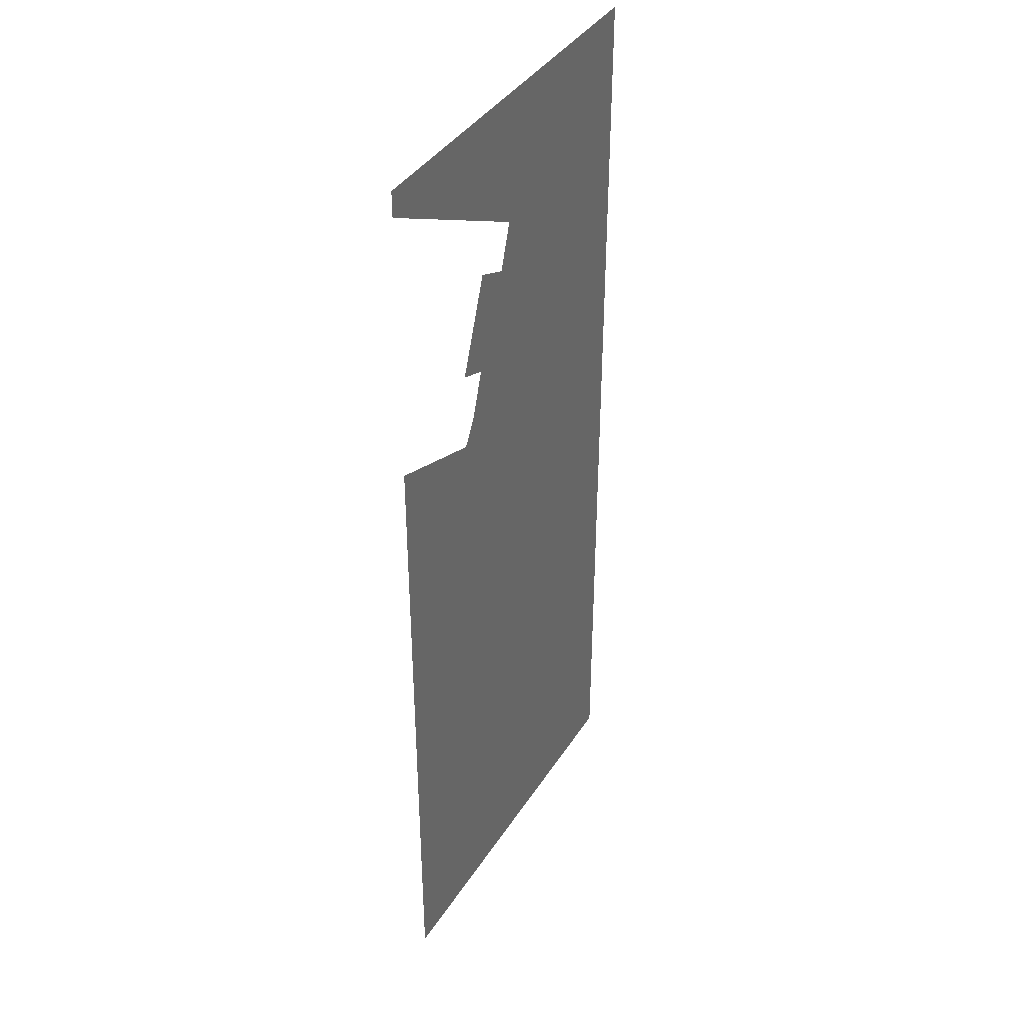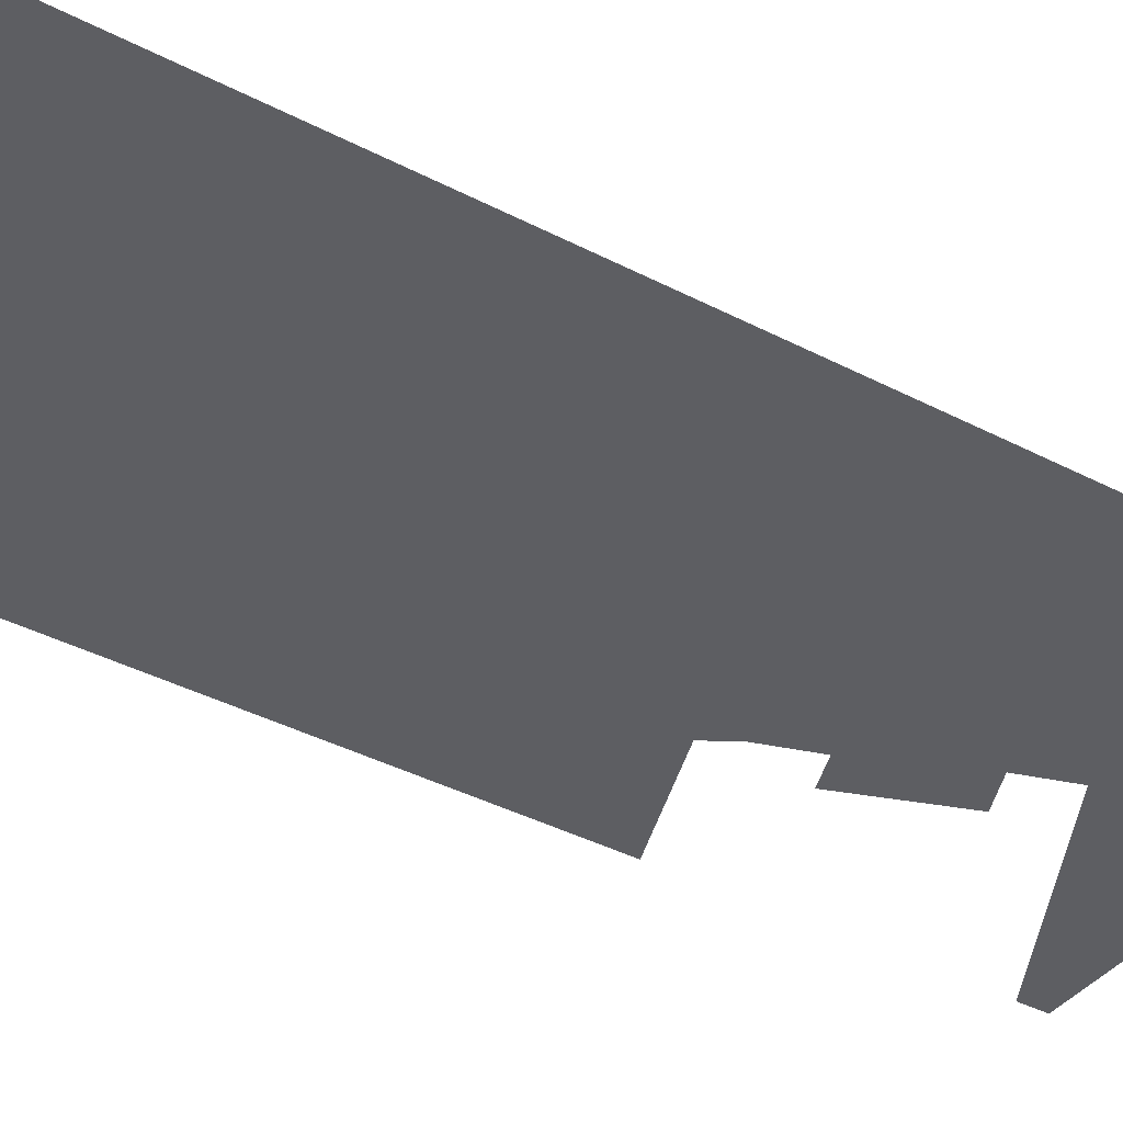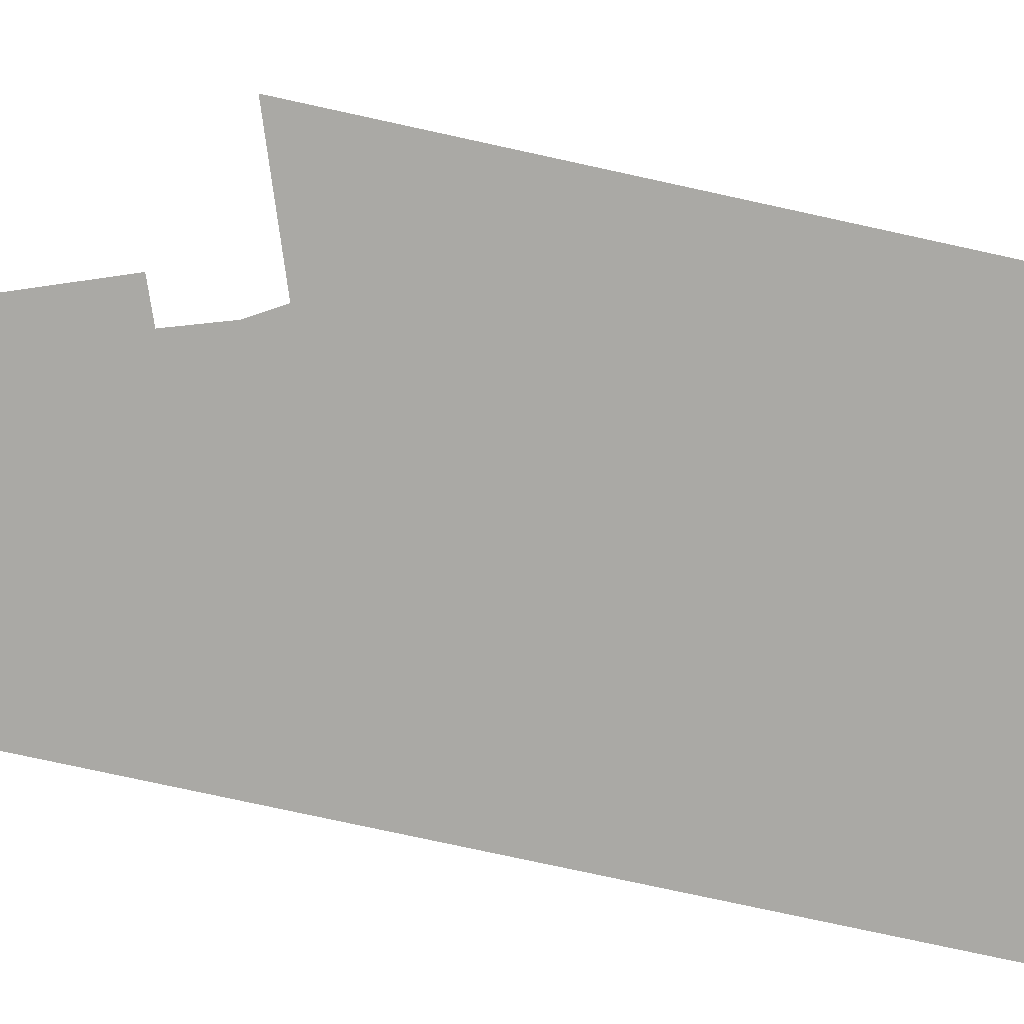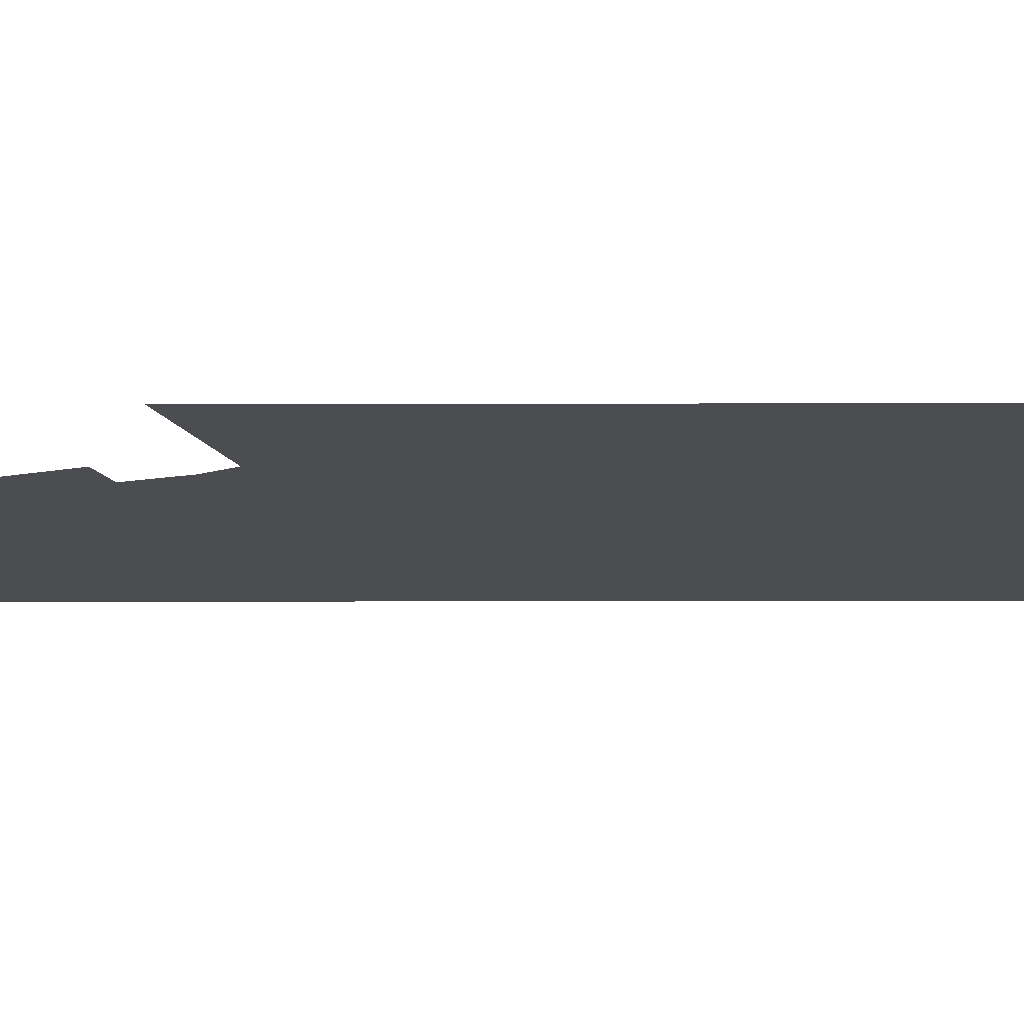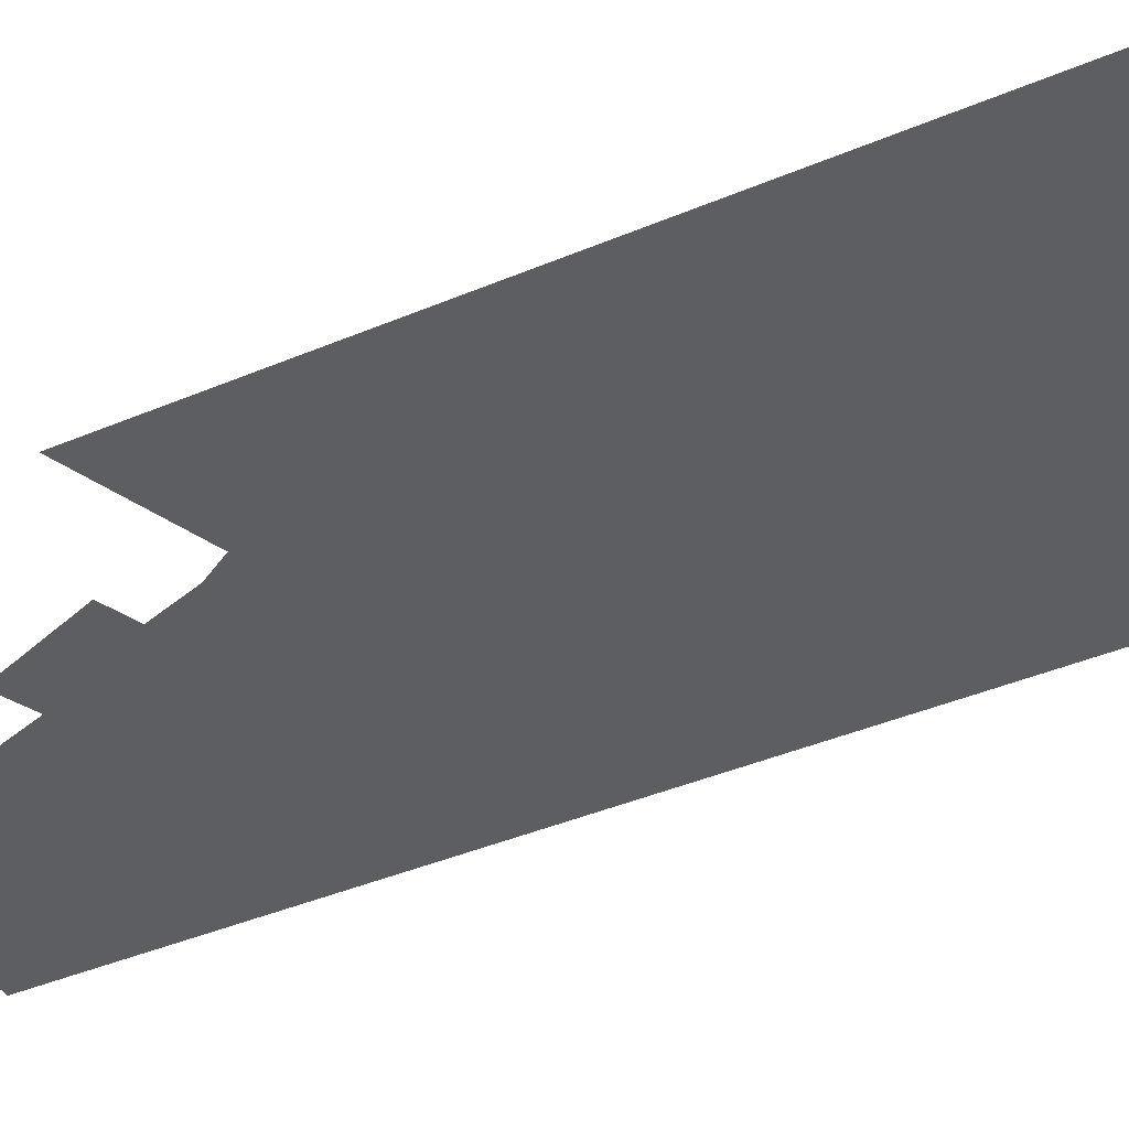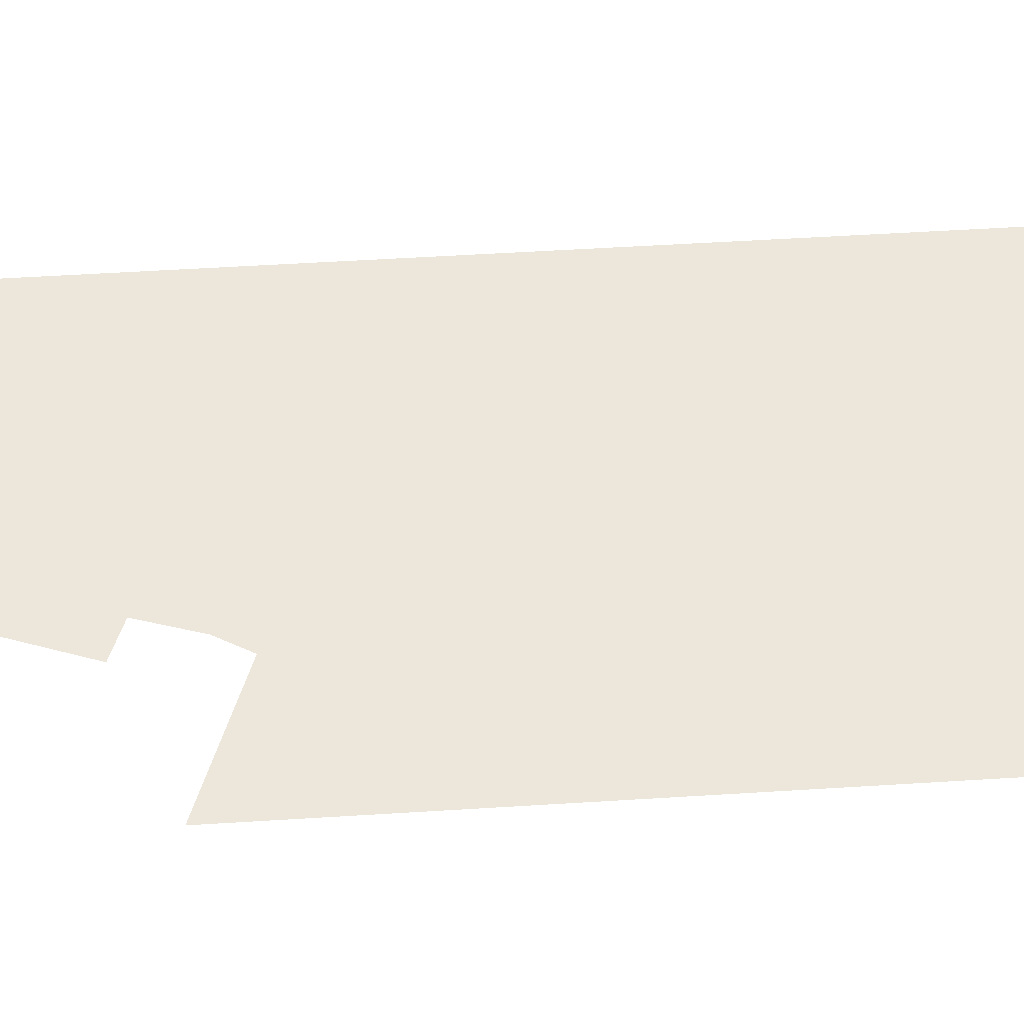
<metadata>
{"format":"obj","ext":"obj","renderer":"f3d","projection":"perspective","resolution":1024,"background":"white","views":[{"elev":39.3,"azim":-60.6,"up":"+Y"},{"elev":-38.7,"azim":56.6,"up":"+Z"},{"elev":-75.4,"azim":-102.4,"up":"+Z"},{"elev":-15.9,"azim":-89.7,"up":"+Z"},{"elev":-38.8,"azim":-61.6,"up":"+Z"},{"elev":50.4,"azim":-94.0,"up":"+Z"}]}
</metadata>
<code>
v 0 0.025 -0.5
v 0 0.4375 -0.5
v 0.1562 0.4375 -0.5
v 0.175 0.2875 -0.5
v 0.7338 0.15 -0.5
v 0.8938 0.025 -0.5
v 0 0.025 -0.5
v 0.175 0.2875 -0.5
v 0.5625 2.075 -0.5
v 0.575 2.112 -0.5
v 0.975 2.375 -0.5
v 0.975 2.075 -0.5
v 0.975 2.375 -0.5
v 0.575 2.112 -0.5
v 0 2.337 -0.5
v 0 2.375 -0.5
v 0.4 0.5 -0.5
v 0.4 0.4 -0.5
v 0.3 0.4 -0.5
v 0.3 0.5 -0.5
v 0.375 0.8 -0.5
v 0.275 0.8 -0.5
v 0.275 0.9 -0.5
v 0.375 0.9 -0.5
v 0.975 0.08125 -0.5
v 0.975 0.025 -0.5
v 0.8938 0.025 -0.5
v 0.925 0.08125 -0.5
v 0.8 0.1812 -0.5
v 0.925 0.08125 -0.5
v 0.8938 0.025 -0.5
v 0.7338 0.15 -0.5
v 0.975 0.4 -0.5
v 0.975 0.3125 -0.5
v 0.8 0.1812 -0.5
v 0.7375 0.225 -0.5
v 0.8 0.1812 -0.5
v 0.7338 0.15 -0.5
v 0.7375 0.225 -0.5
v 0.2437 0.35 -0.5
v 0.7375 0.225 -0.5
v 0.7338 0.15 -0.5
v 0.175 0.2875 -0.5
v 0 0.4375 -0.5
v 0 0.5125 -0.5
v 0.15 0.5125 -0.5
v 0.1562 0.4375 -0.5
v 0.2437 0.35 -0.5
v 0.175 0.2875 -0.5
v 0.1562 0.4375 -0.5
v 0.2437 0.35 -0.5
v 0.1562 0.4375 -0.5
v 0.15 0.5125 -0.5
v 0.1837 0.875 -0.5
v 0.1837 0.875 -0.5
v 0.15 0.5125 -0.5
v 0.1062 0.875 -0.5
v 0.3375 1.525 -0.5
v 0.1837 0.875 -0.5
v 0.1062 0.875 -0.5
v 0.275 1.562 -0.5
v 0.275 1.562 -0.5
v 0.3125 1.625 -0.5
v 0.3837 1.587 -0.5
v 0.3375 1.525 -0.5
v 0.3375 1.525 -0.5
v 0.3837 1.587 -0.5
v 0.975 1.587 -0.5
v 0.975 1.525 -0.5
v 0.3837 1.587 -0.5
v 0.3125 1.625 -0.5
v 0.35 1.738 -0.5
v 0.425 1.706 -0.5
v 0.425 1.706 -0.5
v 0.35 1.738 -0.5
v 0.3625 1.8 -0.5
v 0.4875 1.75 -0.5
v 0.425 1.706 -0.5
v 0.4875 1.75 -0.5
v 0.475 1.688 -0.5
v 0.4875 1.75 -0.5
v 0.975 1.75 -0.5
v 0.975 1.688 -0.5
v 0.475 1.688 -0.5
v 0.35 1.738 -0.5
v 0.275 1.766 -0.5
v 0.3625 1.8 -0.5
v 0.4 1.9 -0.5
v 0.3625 1.8 -0.5
v 0.275 1.766 -0.5
v 0.3625 2 -0.5
v 0.4 1.9 -0.5
v 0.3625 2 -0.5
v 0.45 1.962 -0.5
v 0.4 1.9 -0.5
v 0.45 1.962 -0.5
v 0.5125 1.938 -0.5
v 0.525 1.85 -0.5
v 0.575 1.913 -0.5
v 0.525 1.85 -0.5
v 0.5125 1.938 -0.5
v 0.525 1.85 -0.5
v 0.575 1.913 -0.5
v 0.975 1.913 -0.5
v 0.975 1.85 -0.5
v 0.4875 2.075 -0.5
v 0.5375 2.013 -0.5
v 0.5125 1.938 -0.5
v 0.45 1.962 -0.5
v 0.5625 2.075 -0.5
v 0.5375 2.013 -0.5
v 0.4875 2.075 -0.5
v 0 2.337 -0.5
v 0.575 2.112 -0.5
v 0.5625 2.075 -0.5
v 0.4875 2.075 -0.5
v 0.5375 2.013 -0.5
v 0.5625 2.075 -0.5
v 0.975 2.075 -0.5
v 0.975 2.013 -0.5
v 0 0 -0.5
v 0 0.025 -0.5
v 0.8938 0.025 -0.5
v 1 0 -0.5
v 1 0 -0.5
v 0.8938 0.025 -0.5
v 0.975 0.025 -0.5
v 0.975 0.025 -0.5
v 0.975 0.08125 -0.5
v 1 0 -0.5
v 1 0 -0.5
v 0.975 0.08125 -0.5
v 0.975 0.3125 -0.5
v 0.975 0.3125 -0.5
v 0.975 0.4 -0.5
v 1 0 -0.5
v 1 0 -0.5
v 0.975 0.4 -0.5
v 0.975 1.525 -0.5
v 1 2.4 -0.5
v 1 2.4 -0.5
v 0.975 1.525 -0.5
v 0.975 1.587 -0.5
v 1 2.4 -0.5
v 0.975 1.587 -0.5
v 0.975 1.688 -0.5
v 1 2.4 -0.5
v 0.975 1.688 -0.5
v 0.975 1.75 -0.5
v 1 2.4 -0.5
v 0.975 1.75 -0.5
v 0.975 1.85 -0.5
v 1 2.4 -0.5
v 0.975 1.85 -0.5
v 0.975 1.913 -0.5
v 1 2.4 -0.5
v 0.975 1.913 -0.5
v 0.975 2.013 -0.5
v 1 2.4 -0.5
v 0.975 2.013 -0.5
v 0.975 2.075 -0.5
v 1 2.4 -0.5
v 0.975 2.075 -0.5
v 0.975 2.375 -0.5
v 1 2.4 -0.5
v 0.975 2.375 -0.5
v 0 2.375 -0.5
v 0 2.4 -0.5
v 0 0.5125 -0.5
v 0.1062 0.875 -0.5
v 0.15 0.5125 -0.5
v 0 0.5125 -0.5
v 0 1.663 -0.5
v 0.275 1.562 -0.5
v 0.1062 0.875 -0.5
v 0.925 0.08125 -0.5
v 0.8 0.1812 -0.5
v 0.975 0.3125 -0.5
v 0.975 0.08125 -0.5
v 0.975 2.013 -0.5
v 0.975 1.913 -0.5
v 0.575 1.913 -0.5
v 0.5375 2.013 -0.5
v 0.5375 2.013 -0.5
v 0.575 1.913 -0.5
v 0.5125 1.938 -0.5
v 0.525 1.85 -0.5
v 0.975 1.85 -0.5
v 0.975 1.75 -0.5
v 0.4875 1.75 -0.5
v 0.4 1.9 -0.5
v 0.525 1.85 -0.5
v 0.4875 1.75 -0.5
v 0.3625 1.8 -0.5
v 0.475 1.688 -0.5
v 0.975 1.688 -0.5
v 0.975 1.587 -0.5
v 0.3837 1.587 -0.5
v 0.425 1.706 -0.5
v 0.475 1.688 -0.5
v 0.3837 1.587 -0.5
v 0.275 0.9 -0.5
v 0.3375 1.525 -0.5
v 0.975 1.525 -0.5
v 0.375 0.9 -0.5
v 0.375 0.9 -0.5
v 0.975 1.525 -0.5
v 0.975 0.4 -0.5
v 0.375 0.8 -0.5
v 0.4 0.5 -0.5
v 0.375 0.8 -0.5
v 0.975 0.4 -0.5
v 0.4 0.4 -0.5
v 0.4 0.5 -0.5
v 0.975 0.4 -0.5
v 0.7375 0.225 -0.5
v 0.2437 0.35 -0.5
v 0.3 0.4 -0.5
v 0.4 0.4 -0.5
v 0.7375 0.225 -0.5
v 0.3 0.4 -0.5
v 0.2437 0.35 -0.5
v 0.3 0.5 -0.5
v 0.275 0.8 -0.5
v 0.3 0.5 -0.5
v 0.2437 0.35 -0.5
v 0.1837 0.875 -0.5
v 0.3 0.5 -0.5
v 0.275 0.8 -0.5
v 0.375 0.8 -0.5
v 0.4 0.5 -0.5
v 0.275 0.8 -0.5
v 0.1837 0.875 -0.5
v 0.275 0.9 -0.5
v 0.3375 1.525 -0.5
v 0.275 0.9 -0.5
v 0.1837 0.875 -0.5
g mesh7033020
f 1 2 3
f 3 4 1
f 5 6 7
f 7 8 5
f 9 10 11
f 11 12 9
f 13 14 15
f 15 16 13
f 17 18 19
f 19 20 17
f 21 22 23
f 23 24 21
f 25 26 27
f 27 28 25
f 29 30 31
f 31 32 29
f 33 34 35
f 35 36 33
f 37 38 39
f 40 41 42
f 42 43 40
f 44 45 46
f 46 47 44
f 48 49 50
f 51 52 53
f 53 54 51
f 55 56 57
f 58 59 60
f 60 61 58
f 62 63 64
f 64 65 62
f 66 67 68
f 68 69 66
f 70 71 72
f 72 73 70
f 74 75 76
f 76 77 74
f 78 79 80
f 81 82 83
f 83 84 81
f 85 86 87
f 88 89 90
f 90 91 88
f 92 93 94
f 95 96 97
f 97 98 95
f 99 100 101
f 102 103 104
f 104 105 102
f 106 107 108
f 108 109 106
f 110 111 112
f 113 114 115
f 115 116 113
f 117 118 119
f 119 120 117
f 121 122 123
f 123 124 121
f 125 126 127
f 128 129 130
f 131 132 133
f 134 135 136
f 137 138 139
f 139 140 137
f 141 142 143
f 144 145 146
f 147 148 149
f 150 151 152
f 153 154 155
f 156 157 158
f 159 160 161
f 162 163 164
f 165 166 167
f 167 168 165
f 169 170 171
f 172 173 174
f 174 175 172
f 176 177 178
f 178 179 176
f 180 181 182
f 182 183 180
f 184 185 186
f 187 188 189
f 189 190 187
f 191 192 193
f 193 194 191
f 195 196 197
f 197 198 195
f 199 200 201
f 202 203 204
f 204 205 202
f 206 207 208
f 208 209 206
f 210 211 212
f 213 214 215
f 215 216 213
f 217 218 219
f 219 220 217
f 221 222 223
f 224 225 226
f 226 227 224
f 228 229 230
f 230 231 228
f 232 233 234
f 235 236 237

</code>
